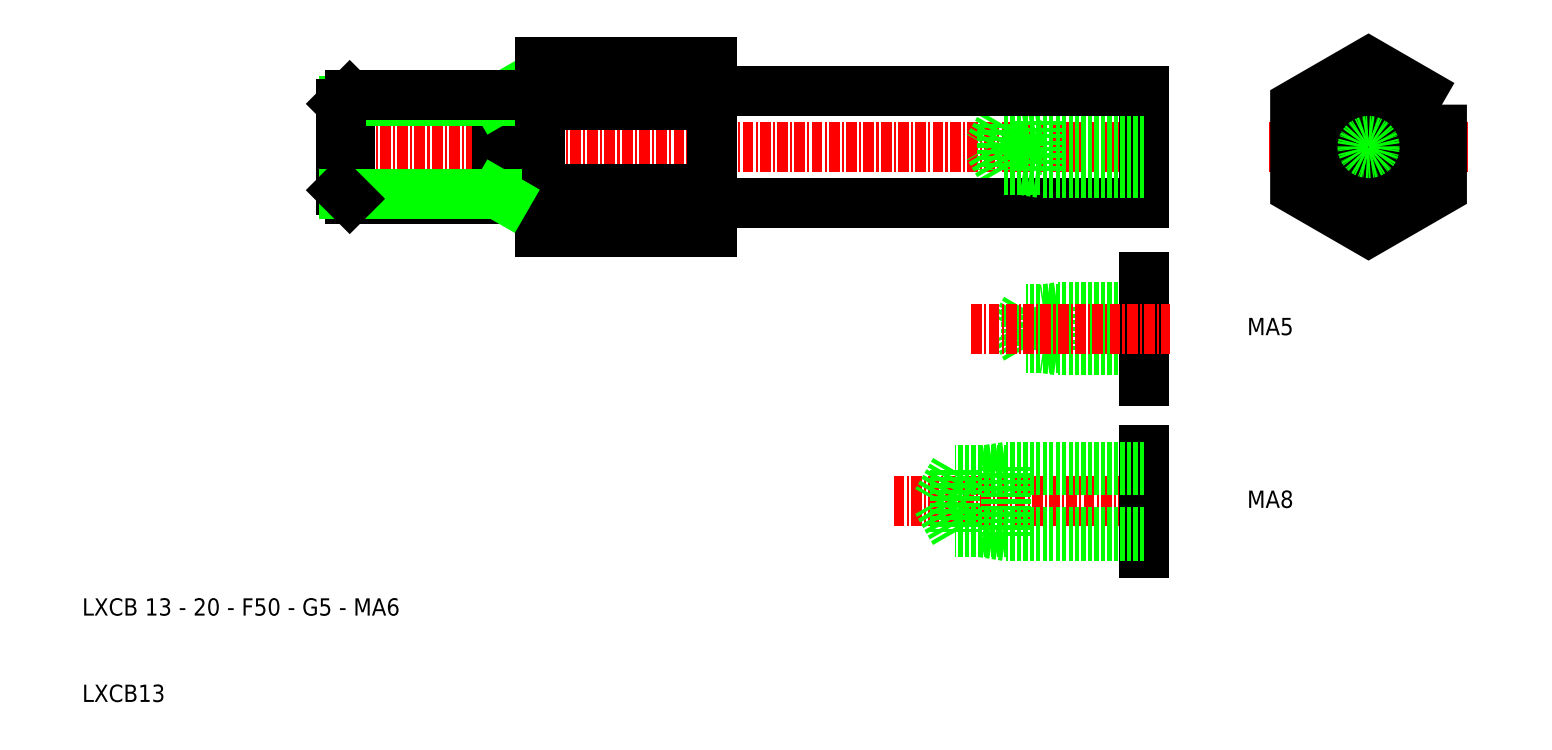
<metadata>
{"format":"dxf","ext":"dxf","renderer":"ezdxf+matplotlib","layout":"modelspace","background":"white","min_lineweight":24,"dpi":150}
</metadata>
<code>
0
SECTION
2
ENTITIES
0
LINE
8
CENTER
10
84.85
20
64.55
30
0
11
182.3
21
64.55
31
0
0
LINE
8
0
10
87.35
20
70.55
30
0
11
87.35
21
58.55
31
0
0
LINE
8
0
10
86.35
20
69.55
30
0
11
87.35
21
70.55
31
0
0
LINE
8
0
10
104.3
20
70.55
30
0
11
104.3
21
58.55
31
0
0
LINE
8
0
10
104.3
20
69.94
30
0
11
105.4
21
70.55
31
0
0
TEXT
8
0
10
56.35
20
10.28
30
0
40
2
1
LXCB 13 - 20 - F50 - G5 - MA6
0
TEXT
8
0
10
56.35
20
0.2814
30
0
40
2
1
LXCB13
0
LINE
8
0
10
86.73
20
69.94
30
0
11
104.3
21
69.94
31
0
0
LINE
8
0
10
86.35
20
69.55
30
0
11
86.35
21
59.55
31
0
0
LINE
8
0
10
87.35
20
70.55
30
0
11
109.1
21
70.55
31
0
0
ARC
8
0
10
109.1
20
70.75
30
0
40
0.2
50
270
51
0
0
LINE
8
0
10
109.3
20
74.37
30
0
11
109.3
21
54.74
31
0
0
LINE
8
0
10
179.3
20
71.05
30
0
11
179.3
21
58.05
31
0
0
LINE
8
CENTER
10
205.3
20
53.05
30
0
11
205.3
21
76.05
31
0
0
LINE
8
0
10
179.3
20
67.55
30
0
11
167.3
21
67.55
31
0
0
LINE
8
0
10
179.3
20
67.25
30
0
11
162.9
21
67.25
31
0
0
LINE
8
0
10
167.3
20
67.55
30
0
11
165.3
21
67.25
31
0
0
LINE
8
0
10
162.9
20
61.86
30
0
11
161.3
21
64.55
31
0
0
LINE
8
0
10
162.9
20
67.25
30
0
11
162.9
21
61.86
31
0
0
LINE
8
0
10
162.9
20
67.25
30
0
11
161.3
21
64.55
31
0
0
LINE
8
0
10
167.3
20
67.55
30
0
11
167.3
21
61.55
31
0
0
LINE
8
CENTER
10
193.8
20
64.55
30
0
11
216.8
21
64.55
31
0
0
LINE
8
0
10
129.5
20
71.05
30
0
11
179.3
21
71.05
31
0
0
ARC
8
0
10
129.5
20
71.25
30
0
40
0.2
50
180
51
270
0
LINE
8
0
10
129.3
20
74.37
30
0
11
129.3
21
54.74
31
0
0
CIRCLE
8
0
10
205.3
20
64.55
30
0
40
2.694
0
CIRCLE
8
0
10
205.3
20
64.55
30
0
40
3
0
LINE
8
0
10
169.3
20
46
30
0
11
169.3
21
41
31
0
0
LINE
8
0
10
165.6
20
45.75
30
0
11
164.3
21
43.5
31
0
0
LINE
8
0
10
165.6
20
45.75
30
0
11
165.6
21
41.26
31
0
0
LINE
8
0
10
165.6
20
41.26
30
0
11
164.3
21
43.5
31
0
0
LINE
8
0
10
169.3
20
41
30
0
11
167.7
21
41.26
31
0
0
LINE
8
0
10
169.3
20
46
30
0
11
167.7
21
45.75
31
0
0
LINE
8
0
10
179.3
20
41
30
0
11
169.3
21
41
31
0
0
LINE
8
0
10
179.3
20
41.26
30
0
11
165.6
21
41.26
31
0
0
LINE
8
0
10
179.3
20
45.75
30
0
11
165.6
21
45.75
31
0
0
LINE
8
0
10
179.3
20
46
30
0
11
169.3
21
46
31
0
0
LINE
8
0
10
179.3
20
49.5
30
0
11
179.3
21
37.5
31
0
0
LINE
8
CENTER
10
159.3
20
43.5
30
0
11
182.3
21
43.5
31
0
0
TEXT
8
0
10
191.3
20
42.76
30
0
40
2
1
MA5
0
TEXT
8
0
10
191.3
20
22.76
30
0
40
2
1
MA8
0
LINE
8
CENTER
10
150.3
20
23.5
30
0
11
182.3
21
23.5
31
0
0
LINE
8
0
10
179.3
20
29.5
30
0
11
179.3
21
17.5
31
0
0
LINE
8
0
10
179.3
20
27.5
30
0
11
163.3
21
27.5
31
0
0
LINE
8
0
10
179.3
20
27.09
30
0
11
157.4
21
27.09
31
0
0
LINE
8
0
10
179.3
20
19.91
30
0
11
157.4
21
19.91
31
0
0
LINE
8
0
10
179.3
20
19.5
30
0
11
163.3
21
19.5
31
0
0
LINE
8
0
10
163.3
20
27.5
30
0
11
160.7
21
27.09
31
0
0
LINE
8
0
10
163.3
20
19.5
30
0
11
160.7
21
19.91
31
0
0
LINE
8
0
10
157.4
20
19.91
30
0
11
155.3
21
23.5
31
0
0
LINE
8
0
10
157.4
20
27.09
30
0
11
157.4
21
19.91
31
0
0
LINE
8
0
10
157.4
20
27.09
30
0
11
155.3
21
23.5
31
0
0
LINE
8
0
10
163.3
20
27.5
30
0
11
163.3
21
19.5
31
0
0
POLYLINE
8
0
66
     1
10
0
20
0
30
0
70
     1
0
VERTEX
8
0
10
213.8
20
69.46
30
0
0
VERTEX
8
0
10
205.3
20
74.37
30
0
0
VERTEX
8
0
10
196.8
20
69.46
30
0
0
VERTEX
8
0
10
196.8
20
59.65
30
0
0
VERTEX
8
0
10
205.3
20
54.74
30
0
0
VERTEX
8
0
10
213.8
20
59.65
30
0
0
SEQEND
8
0
0
LINE
8
0
10
129.3
20
74.37
30
0
11
109.3
21
74.37
31
0
0
LINE
8
0
10
129.3
20
69.46
30
0
11
109.3
21
69.46
31
0
0
CIRCLE
8
0
10
205.3
20
64.55
30
0
40
6.5
0
LINE
8
0
10
129.3
20
59.65
30
0
11
109.3
21
59.65
31
0
0
LINE
8
0
10
129.3
20
54.74
30
0
11
109.3
21
54.74
31
0
0
ARC
8
0
10
129.5
20
57.85
30
0
40
0.2
50
90
51
180
0
LINE
8
0
10
129.5
20
58.05
30
0
11
179.3
21
58.05
31
0
0
LINE
8
0
10
167.3
20
61.55
30
0
11
165.3
21
61.86
31
0
0
LINE
8
0
10
179.3
20
61.86
30
0
11
162.9
21
61.86
31
0
0
LINE
8
0
10
179.3
20
61.55
30
0
11
167.3
21
61.55
31
0
0
ARC
8
0
10
109.1
20
58.35
30
0
40
0.2
50
0
51
90
0
LINE
8
0
10
87.35
20
58.55
30
0
11
109.1
21
58.55
31
0
0
LINE
8
0
10
86.73
20
59.17
30
0
11
104.3
21
59.17
31
0
0
LINE
8
0
10
104.3
20
59.17
30
0
11
105.4
21
58.55
31
0
0
LINE
8
0
10
86.35
20
59.55
30
0
11
87.35
21
58.55
31
0
0
ENDSEC
0
EOF

</code>
